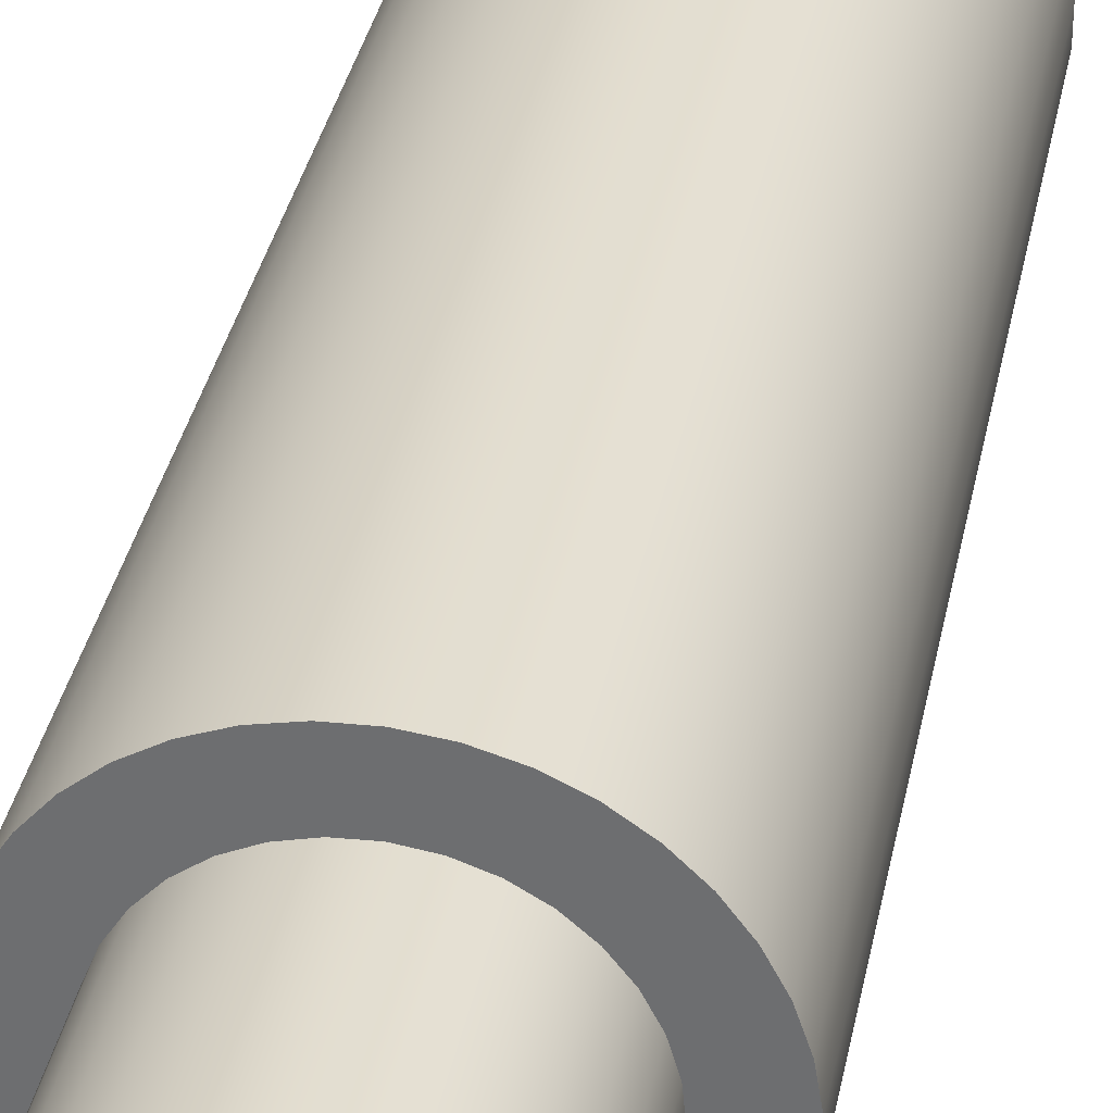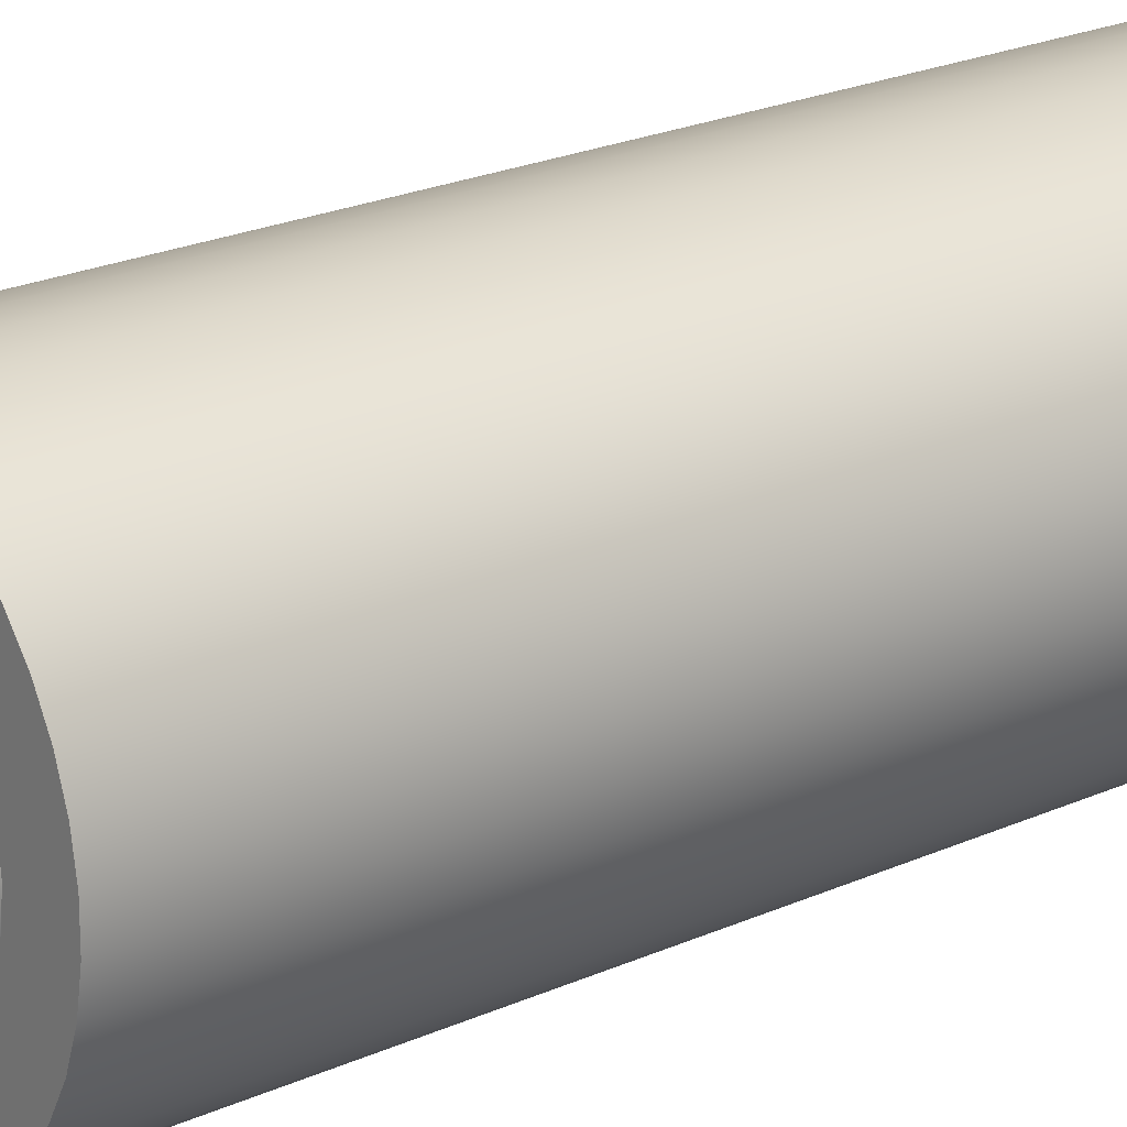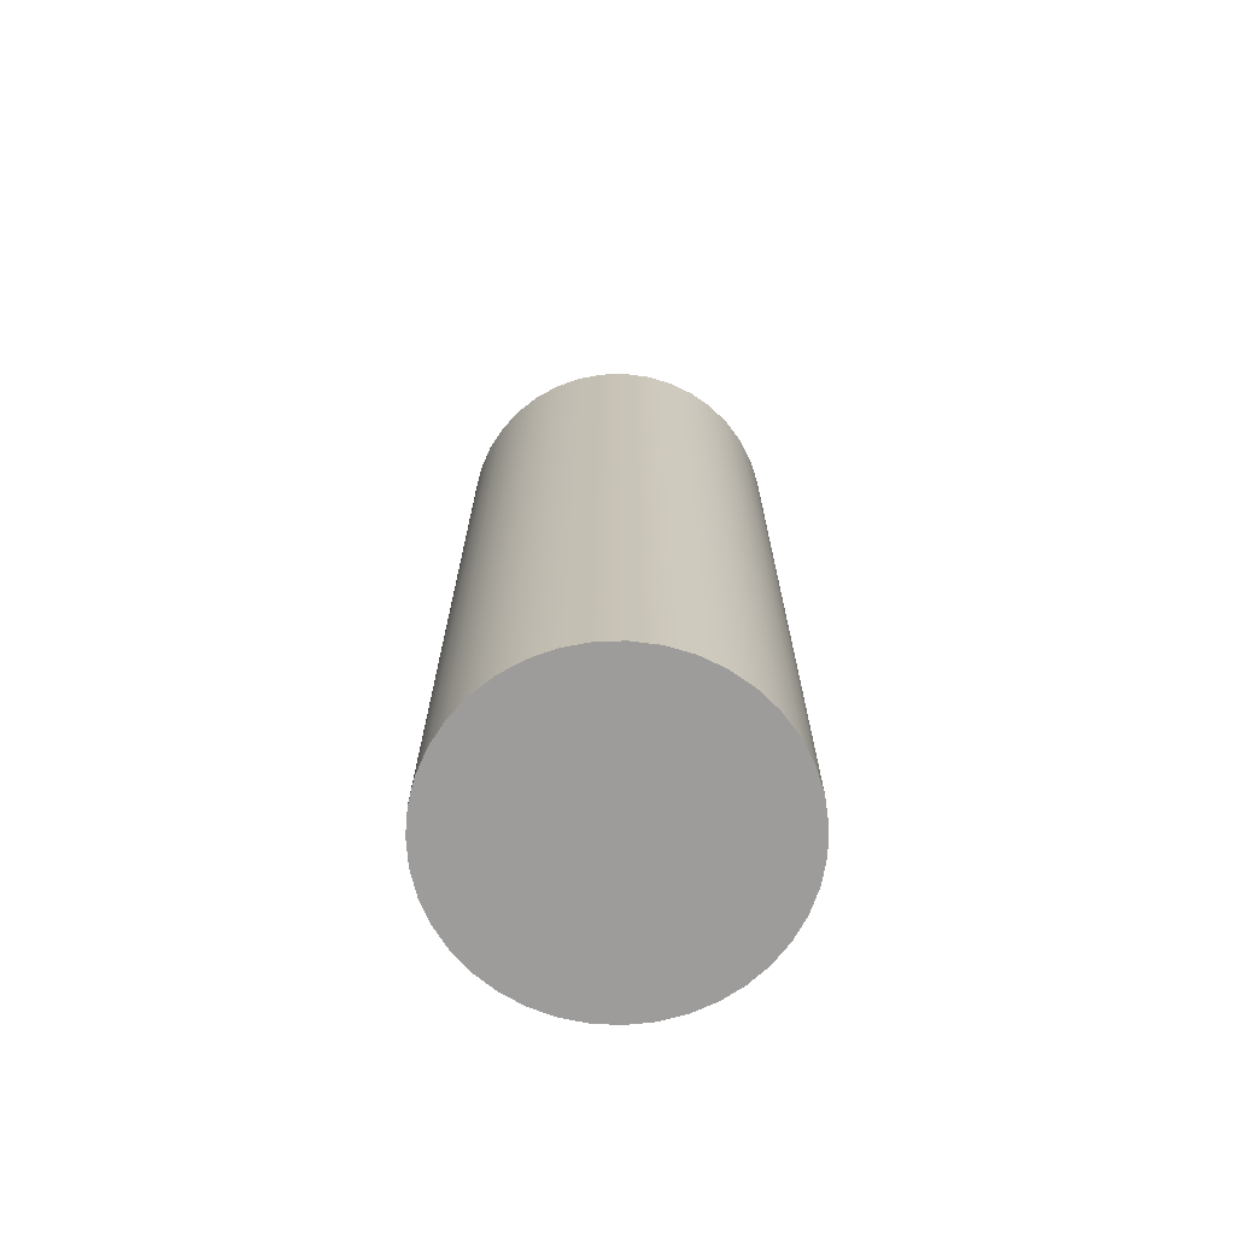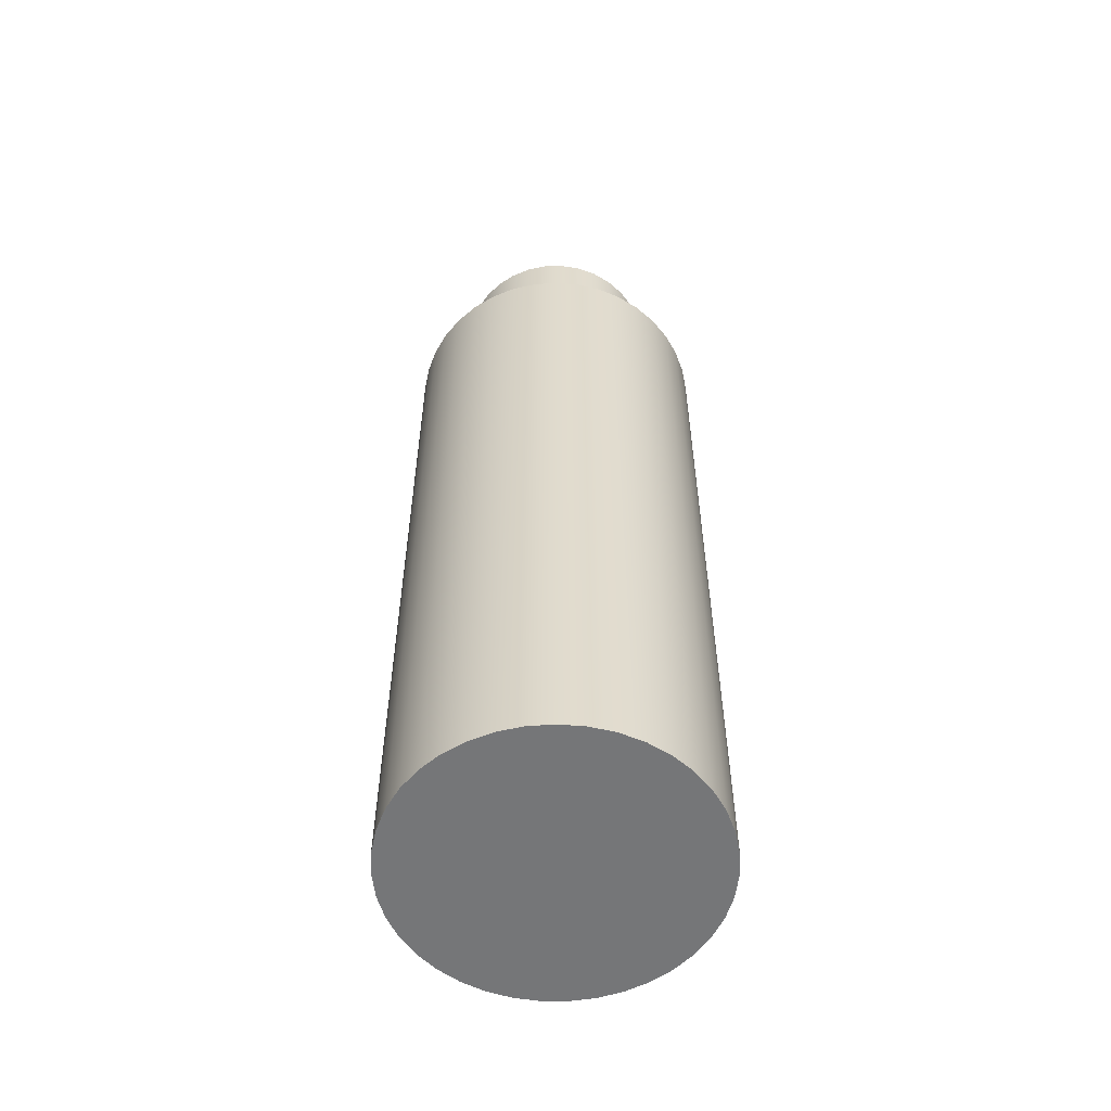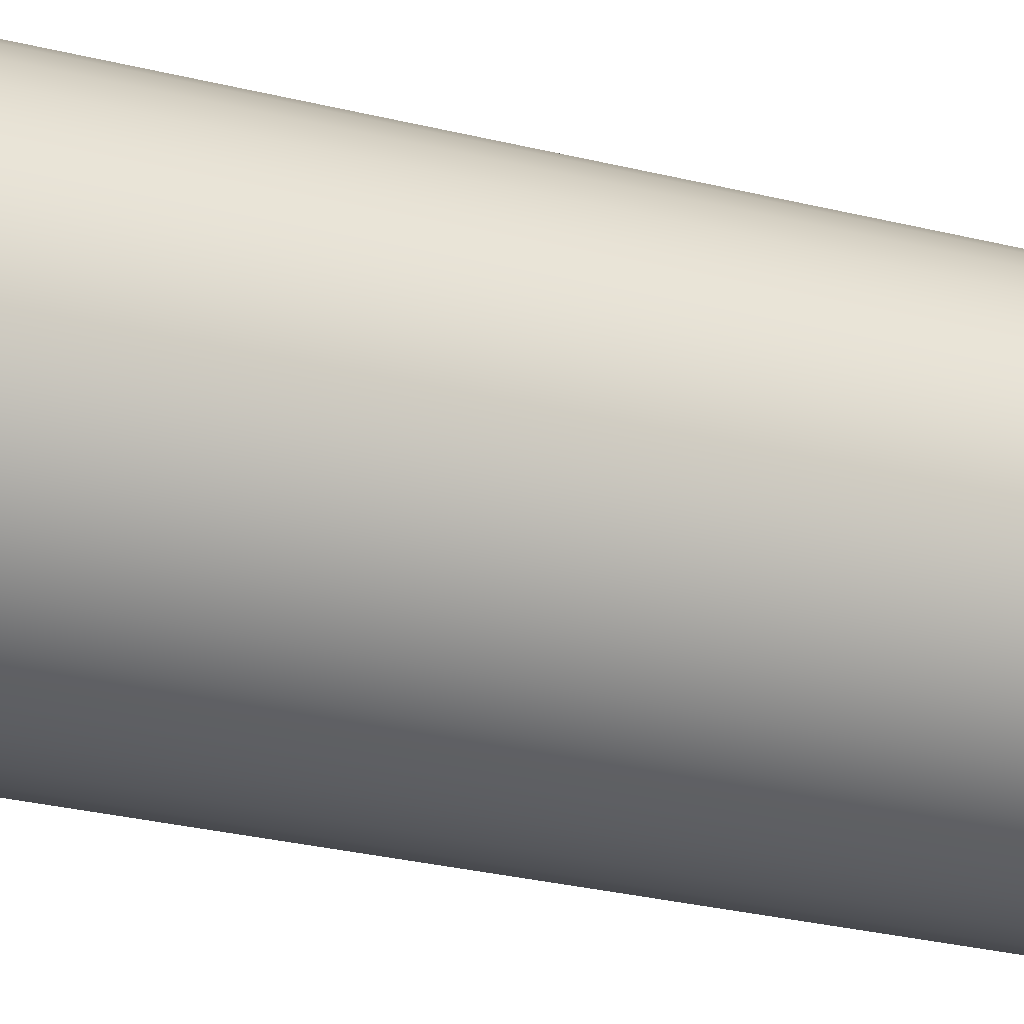
<metadata>
{"format":"obj","ext":"obj","renderer":"f3d","projection":"perspective","resolution":1024,"background":"white","views":[{"elev":34.0,"azim":10.7,"up":"+Y"},{"elev":21.4,"azim":50.8,"up":"+Y"},{"elev":-70.3,"azim":128.6,"up":"+Z"},{"elev":-56.8,"azim":-99.5,"up":"+Z"},{"elev":-28.5,"azim":-110.6,"up":"+Y"}]}
</metadata>
<code>
v 0.4 4.899e-17 3.025
v 0.3928 -0.0757 3.025
v 0.3713 -0.1487 3.025
v 0.3365 -0.2163 3.025
v 0.2895 -0.276 3.025
v 0.232 -0.3258 3.025
v 0.1662 -0.3639 3.025
v 0.0943 -0.3887 3.025
v 0.01903 -0.3995 3.025
v -0.05693 -0.3959 3.025
v -0.1308 -0.378 3.025
v -0.2 -0.3464 3.025
v -0.2619 -0.3023 3.025
v -0.3144 -0.2473 3.025
v -0.3555 -0.1833 3.025
v -0.3838 -0.1127 3.025
v -0.3982 -0.03802 3.025
v -0.3982 0.03802 3.025
v -0.3838 0.1127 3.025
v -0.3555 0.1833 3.025
v -0.3144 0.2473 3.025
v -0.2619 0.3023 3.025
v -0.2 0.3464 3.025
v -0.1308 0.378 3.025
v -0.05693 0.3959 3.025
v 0.01903 0.3995 3.025
v 0.0943 0.3887 3.025
v 0.1662 0.3639 3.025
v 0.232 0.3258 3.025
v 0.2895 0.276 3.025
v 0.3365 0.2163 3.025
v 0.3713 0.1487 3.025
v 0.3928 0.0757 3.025
v -0.575 -7.042e-17 3.025
v -0.5676 -0.09224 3.025
v -0.5454 -0.1821 3.025
v -0.5091 -0.2672 3.025
v -0.4597 -0.3454 3.025
v -0.3983 -0.4147 3.025
v -0.3266 -0.4732 3.025
v -0.2465 -0.5195 3.025
v -0.16 -0.5523 3.025
v -0.06931 -0.5708 3.025
v 0.02315 -0.5745 3.025
v 0.115 -0.5634 3.025
v 0.2039 -0.5376 3.025
v 0.2875 -0.498 3.025
v 0.3637 -0.4454 3.025
v 0.4304 -0.3813 3.025
v 0.486 -0.3073 3.025
v 0.529 -0.2254 3.025
v 0.5583 -0.1376 3.025
v 0.5731 -0.04627 3.025
v 0.5731 0.04627 3.025
v 0.5583 0.1376 3.025
v 0.529 0.2254 3.025
v 0.486 0.3073 3.025
v 0.4304 0.3813 3.025
v 0.3637 0.4454 3.025
v 0.2875 0.498 3.025
v 0.2039 0.5376 3.025
v 0.115 0.5634 3.025
v 0.02315 0.5745 3.025
v -0.06931 0.5708 3.025
v -0.16 0.5523 3.025
v -0.2465 0.5195 3.025
v -0.3266 0.4732 3.025
v -0.3983 0.4147 3.025
v -0.4597 0.3454 3.025
v -0.5091 0.2672 3.025
v -0.5454 0.1821 3.025
v -0.5676 0.09224 3.025
v 0.4 4.899e-17 3.575
v 0.3928 -0.0757 3.575
v 0.3713 -0.1487 3.575
v 0.3365 -0.2163 3.575
v 0.2895 -0.276 3.575
v 0.232 -0.3258 3.575
v 0.1662 -0.3639 3.575
v 0.0943 -0.3887 3.575
v 0.01903 -0.3995 3.575
v -0.05693 -0.3959 3.575
v -0.1308 -0.378 3.575
v -0.2 -0.3464 3.575
v -0.2619 -0.3023 3.575
v -0.3144 -0.2473 3.575
v -0.3555 -0.1833 3.575
v -0.3838 -0.1127 3.575
v -0.3982 -0.03802 3.575
v -0.3982 0.03802 3.575
v -0.3838 0.1127 3.575
v -0.3555 0.1833 3.575
v -0.3144 0.2473 3.575
v -0.2619 0.3023 3.575
v -0.2 0.3464 3.575
v -0.1308 0.378 3.575
v -0.05693 0.3959 3.575
v 0.01903 0.3995 3.575
v 0.0943 0.3887 3.575
v 0.1662 0.3639 3.575
v 0.232 0.3258 3.575
v 0.2895 0.276 3.575
v 0.3365 0.2163 3.575
v 0.3713 0.1487 3.575
v 0.3928 0.0757 3.575
v 0.4 4.899e-17 3.025
v 0.3928 0.0757 3.025
v 0.3713 0.1487 3.025
v 0.3365 0.2163 3.025
v 0.2895 0.276 3.025
v 0.232 0.3258 3.025
v 0.1662 0.3639 3.025
v 0.0943 0.3887 3.025
v 0.01903 0.3995 3.025
v -0.05693 0.3959 3.025
v -0.1308 0.378 3.025
v -0.2 0.3464 3.025
v -0.2619 0.3023 3.025
v -0.3144 0.2473 3.025
v -0.3555 0.1833 3.025
v -0.3838 0.1127 3.025
v -0.3982 0.03802 3.025
v -0.3982 -0.03802 3.025
v -0.3838 -0.1127 3.025
v -0.3555 -0.1833 3.025
v -0.3144 -0.2473 3.025
v -0.2619 -0.3023 3.025
v -0.2 -0.3464 3.025
v -0.1308 -0.378 3.025
v -0.05693 -0.3959 3.025
v 0.01903 -0.3995 3.025
v 0.0943 -0.3887 3.025
v 0.1662 -0.3639 3.025
v 0.232 -0.3258 3.025
v 0.2895 -0.276 3.025
v 0.3365 -0.2163 3.025
v 0.3713 -0.1487 3.025
v 0.3928 -0.0757 3.025
v 0.4 4.899e-17 3.025
v 0.4 4.899e-17 3.575
v 0.4 4.899e-17 3.575
v 0.3928 0.0757 3.575
v 0.3713 0.1487 3.575
v 0.3365 0.2163 3.575
v 0.2895 0.276 3.575
v 0.232 0.3258 3.575
v 0.1662 0.3639 3.575
v 0.0943 0.3887 3.575
v 0.01903 0.3995 3.575
v -0.05693 0.3959 3.575
v -0.1308 0.378 3.575
v -0.2 0.3464 3.575
v -0.2619 0.3023 3.575
v -0.3144 0.2473 3.575
v -0.3555 0.1833 3.575
v -0.3838 0.1127 3.575
v -0.3982 0.03802 3.575
v -0.3982 -0.03802 3.575
v -0.3838 -0.1127 3.575
v -0.3555 -0.1833 3.575
v -0.3144 -0.2473 3.575
v -0.2619 -0.3023 3.575
v -0.2 -0.3464 3.575
v -0.1308 -0.378 3.575
v -0.05693 -0.3959 3.575
v 0.01903 -0.3995 3.575
v 0.0943 -0.3887 3.575
v 0.1662 -0.3639 3.575
v 0.232 -0.3258 3.575
v 0.2895 -0.276 3.575
v 0.3365 -0.2163 3.575
v 0.3713 -0.1487 3.575
v 0.3928 -0.0757 3.575
v -0.575 -7.042e-17 3.025
v -0.5676 0.09224 3.025
v -0.5454 0.1821 3.025
v -0.5091 0.2672 3.025
v -0.4597 0.3454 3.025
v -0.3983 0.4147 3.025
v -0.3266 0.4732 3.025
v -0.2465 0.5195 3.025
v -0.16 0.5523 3.025
v -0.06931 0.5708 3.025
v 0.02315 0.5745 3.025
v 0.115 0.5634 3.025
v 0.2039 0.5376 3.025
v 0.2875 0.498 3.025
v 0.3637 0.4454 3.025
v 0.4304 0.3813 3.025
v 0.486 0.3073 3.025
v 0.529 0.2254 3.025
v 0.5583 0.1376 3.025
v 0.5731 0.04627 3.025
v 0.5731 -0.04627 3.025
v 0.5583 -0.1376 3.025
v 0.529 -0.2254 3.025
v 0.486 -0.3073 3.025
v 0.4304 -0.3813 3.025
v 0.3637 -0.4454 3.025
v 0.2875 -0.498 3.025
v 0.2039 -0.5376 3.025
v 0.115 -0.5634 3.025
v 0.02315 -0.5745 3.025
v -0.06931 -0.5708 3.025
v -0.16 -0.5523 3.025
v -0.2465 -0.5195 3.025
v -0.3266 -0.4732 3.025
v -0.3983 -0.4147 3.025
v -0.4597 -0.3454 3.025
v -0.5091 -0.2672 3.025
v -0.5454 -0.1821 3.025
v -0.5676 -0.09224 3.025
v -0.575 -7.042e-17 0
v -0.5676 -0.09224 0
v -0.5454 -0.1821 0
v -0.5091 -0.2672 0
v -0.4597 -0.3454 0
v -0.3983 -0.4147 0
v -0.3266 -0.4732 0
v -0.2465 -0.5195 0
v -0.16 -0.5523 0
v -0.06931 -0.5708 0
v 0.02315 -0.5745 0
v 0.115 -0.5634 0
v 0.2039 -0.5376 0
v 0.2875 -0.498 0
v 0.3637 -0.4454 0
v 0.4304 -0.3813 0
v 0.486 -0.3073 0
v 0.529 -0.2254 0
v 0.5583 -0.1376 0
v 0.5731 -0.04627 0
v 0.5731 0.04627 0
v 0.5583 0.1376 0
v 0.529 0.2254 0
v 0.486 0.3073 0
v 0.4304 0.3813 0
v 0.3637 0.4454 0
v 0.2875 0.498 0
v 0.2039 0.5376 0
v 0.115 0.5634 0
v 0.02315 0.5745 0
v -0.06931 0.5708 0
v -0.16 0.5523 0
v -0.2465 0.5195 0
v -0.3266 0.4732 0
v -0.3983 0.4147 0
v -0.4597 0.3454 0
v -0.5091 0.2672 0
v -0.5454 0.1821 0
v -0.5676 0.09224 0
v -0.575 -7.042e-17 0
v -0.575 -7.042e-17 3.025
v -0.575 -7.042e-17 0
v -0.5676 0.09224 0
v -0.5454 0.1821 0
v -0.5091 0.2672 0
v -0.4597 0.3454 0
v -0.3983 0.4147 0
v -0.3266 0.4732 0
v -0.2465 0.5195 0
v -0.16 0.5523 0
v -0.06931 0.5708 0
v 0.02315 0.5745 0
v 0.115 0.5634 0
v 0.2039 0.5376 0
v 0.2875 0.498 0
v 0.3637 0.4454 0
v 0.4304 0.3813 0
v 0.486 0.3073 0
v 0.529 0.2254 0
v 0.5583 0.1376 0
v 0.5731 0.04627 0
v 0.5731 -0.04627 0
v 0.5583 -0.1376 0
v 0.529 -0.2254 0
v 0.486 -0.3073 0
v 0.4304 -0.3813 0
v 0.3637 -0.4454 0
v 0.2875 -0.498 0
v 0.2039 -0.5376 0
v 0.115 -0.5634 0
v 0.02315 -0.5745 0
v -0.06931 -0.5708 0
v -0.16 -0.5523 0
v -0.2465 -0.5195 0
v -0.3266 -0.4732 0
v -0.3983 -0.4147 0
v -0.4597 -0.3454 0
v -0.5091 -0.2672 0
v -0.5454 -0.1821 0
v -0.5676 -0.09224 0
f 2 53 1
f 1 53 54
f 1 54 33
f 33 54 55
f 33 55 32
f 32 55 56
f 32 56 31
f 31 56 57
f 31 57 58
f 53 2 52
f 52 2 3
f 52 3 51
f 51 3 4
f 51 4 50
f 50 4 49
f 49 4 5
f 49 5 48
f 48 5 6
f 48 6 47
f 47 6 7
f 47 7 46
f 46 7 8
f 46 8 45
f 45 8 9
f 45 9 44
f 44 9 43
f 43 9 10
f 43 10 42
f 42 10 11
f 42 11 41
f 41 11 12
f 41 12 40
f 40 12 13
f 40 13 39
f 39 13 14
f 39 14 38
f 38 14 15
f 38 15 37
f 37 15 36
f 36 15 16
f 36 16 35
f 35 16 17
f 35 17 34
f 34 17 18
f 34 18 72
f 72 18 19
f 72 19 71
f 71 19 20
f 71 20 70
f 70 20 69
f 69 20 21
f 69 21 68
f 68 21 22
f 68 22 67
f 67 22 23
f 67 23 66
f 66 23 24
f 66 24 65
f 65 24 25
f 65 25 64
f 64 25 26
f 64 26 63
f 63 26 62
f 62 26 27
f 62 27 61
f 61 27 28
f 61 28 60
f 60 28 29
f 60 29 59
f 59 29 30
f 59 30 58
f 58 30 31
f 74 138 73
f 73 138 139
f 140 106 105
f 105 106 107
f 105 107 108
f 74 75 138
f 138 75 137
f 137 75 76
f 137 76 136
f 136 76 77
f 136 77 135
f 135 77 78
f 135 78 134
f 134 78 79
f 134 79 133
f 133 79 80
f 133 80 132
f 132 80 81
f 132 81 131
f 131 81 82
f 131 82 130
f 130 82 83
f 130 83 129
f 129 83 84
f 129 84 128
f 128 84 85
f 128 85 127
f 127 85 86
f 127 86 126
f 126 86 87
f 126 87 125
f 125 87 88
f 125 88 124
f 124 88 89
f 124 89 123
f 123 89 90
f 123 90 122
f 122 90 91
f 122 91 121
f 121 91 92
f 121 92 120
f 120 92 93
f 120 93 119
f 119 93 94
f 119 94 118
f 118 94 95
f 118 95 117
f 117 95 96
f 117 96 116
f 116 96 97
f 116 97 115
f 115 97 98
f 115 98 114
f 114 98 99
f 114 99 113
f 113 99 100
f 113 100 112
f 112 100 101
f 112 101 111
f 111 101 102
f 111 102 110
f 110 102 103
f 110 103 109
f 109 103 104
f 109 104 108
f 108 104 105
f 142 157 141
f 141 157 158
f 141 158 173
f 173 158 159
f 173 159 172
f 172 159 160
f 172 160 171
f 171 160 161
f 171 161 170
f 170 161 162
f 170 162 169
f 169 162 163
f 169 163 168
f 168 163 164
f 168 164 167
f 167 164 165
f 167 165 166
f 157 142 156
f 156 142 143
f 156 143 155
f 155 143 144
f 155 144 154
f 154 144 145
f 154 145 153
f 153 145 146
f 153 146 152
f 152 146 147
f 152 147 151
f 151 147 148
f 151 148 150
f 150 148 149
f 175 251 174
f 174 251 252
f 253 213 212
f 212 213 214
f 212 214 211
f 211 214 215
f 211 215 210
f 210 215 216
f 210 216 209
f 209 216 217
f 209 217 208
f 208 217 218
f 208 218 207
f 207 218 219
f 207 219 206
f 206 219 220
f 206 220 205
f 205 220 221
f 205 221 204
f 204 221 222
f 204 222 203
f 203 222 223
f 203 223 202
f 202 223 224
f 202 224 201
f 201 224 225
f 201 225 200
f 200 225 226
f 200 226 199
f 199 226 227
f 199 227 198
f 198 227 228
f 198 228 197
f 197 228 229
f 197 229 196
f 196 229 230
f 196 230 195
f 195 230 231
f 195 231 194
f 194 231 232
f 194 232 193
f 193 232 233
f 193 233 192
f 192 233 234
f 192 234 191
f 191 234 235
f 191 235 190
f 190 235 236
f 190 236 189
f 189 236 237
f 189 237 188
f 188 237 238
f 188 238 187
f 187 238 239
f 187 239 186
f 186 239 240
f 186 240 185
f 185 240 241
f 185 241 184
f 184 241 242
f 184 242 183
f 183 242 243
f 183 243 182
f 182 243 244
f 182 244 181
f 181 244 245
f 181 245 180
f 180 245 246
f 180 246 179
f 179 246 247
f 179 247 178
f 178 247 248
f 178 248 177
f 177 248 249
f 177 249 176
f 176 249 250
f 176 250 175
f 175 250 251
f 255 273 254
f 254 273 274
f 254 274 292
f 292 274 275
f 292 275 291
f 291 275 276
f 291 276 290
f 290 276 277
f 290 277 289
f 289 277 278
f 289 278 288
f 288 278 279
f 288 279 287
f 287 279 280
f 287 280 286
f 286 280 281
f 286 281 285
f 285 281 282
f 285 282 284
f 284 282 283
f 273 255 272
f 272 255 256
f 272 256 271
f 271 256 257
f 271 257 270
f 270 257 258
f 270 258 269
f 269 258 259
f 269 259 268
f 268 259 260
f 268 260 267
f 267 260 261
f 267 261 266
f 266 261 262
f 266 262 265
f 265 262 263
f 265 263 264

</code>
